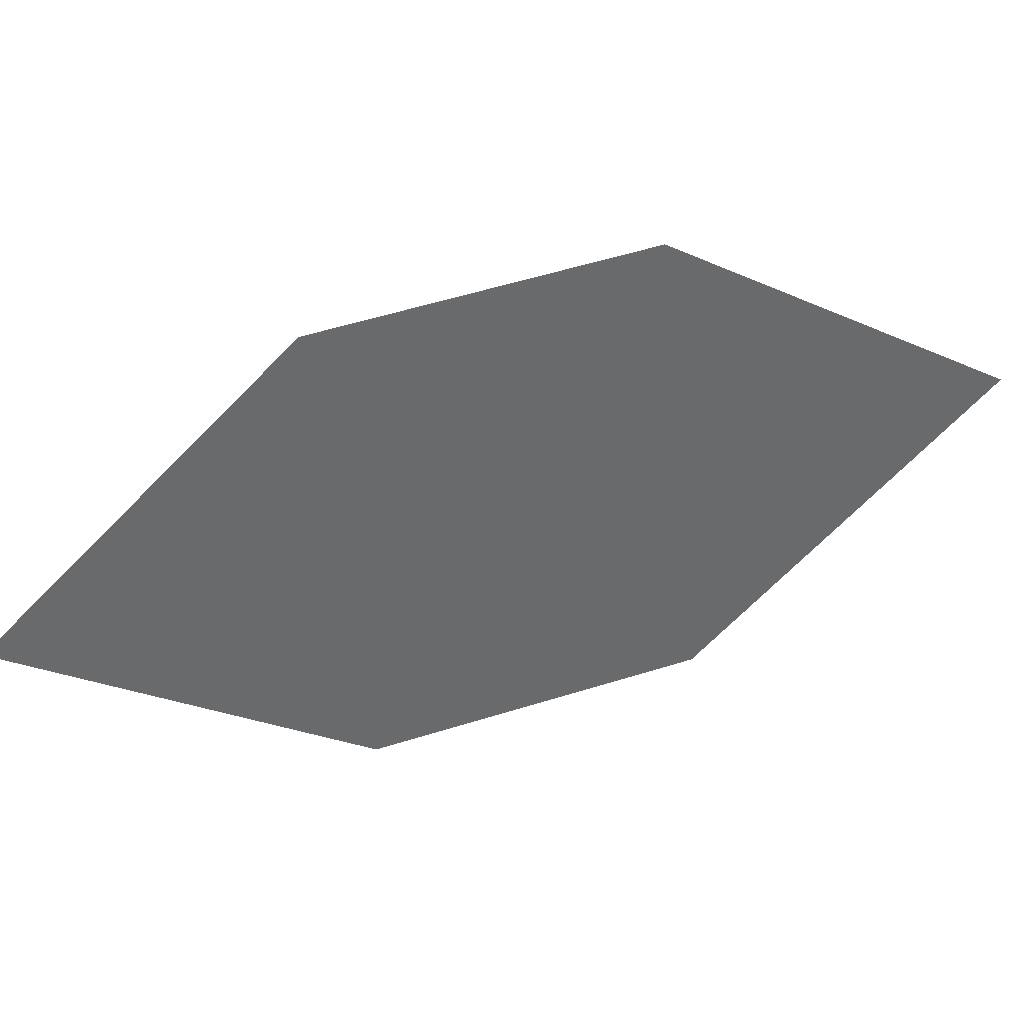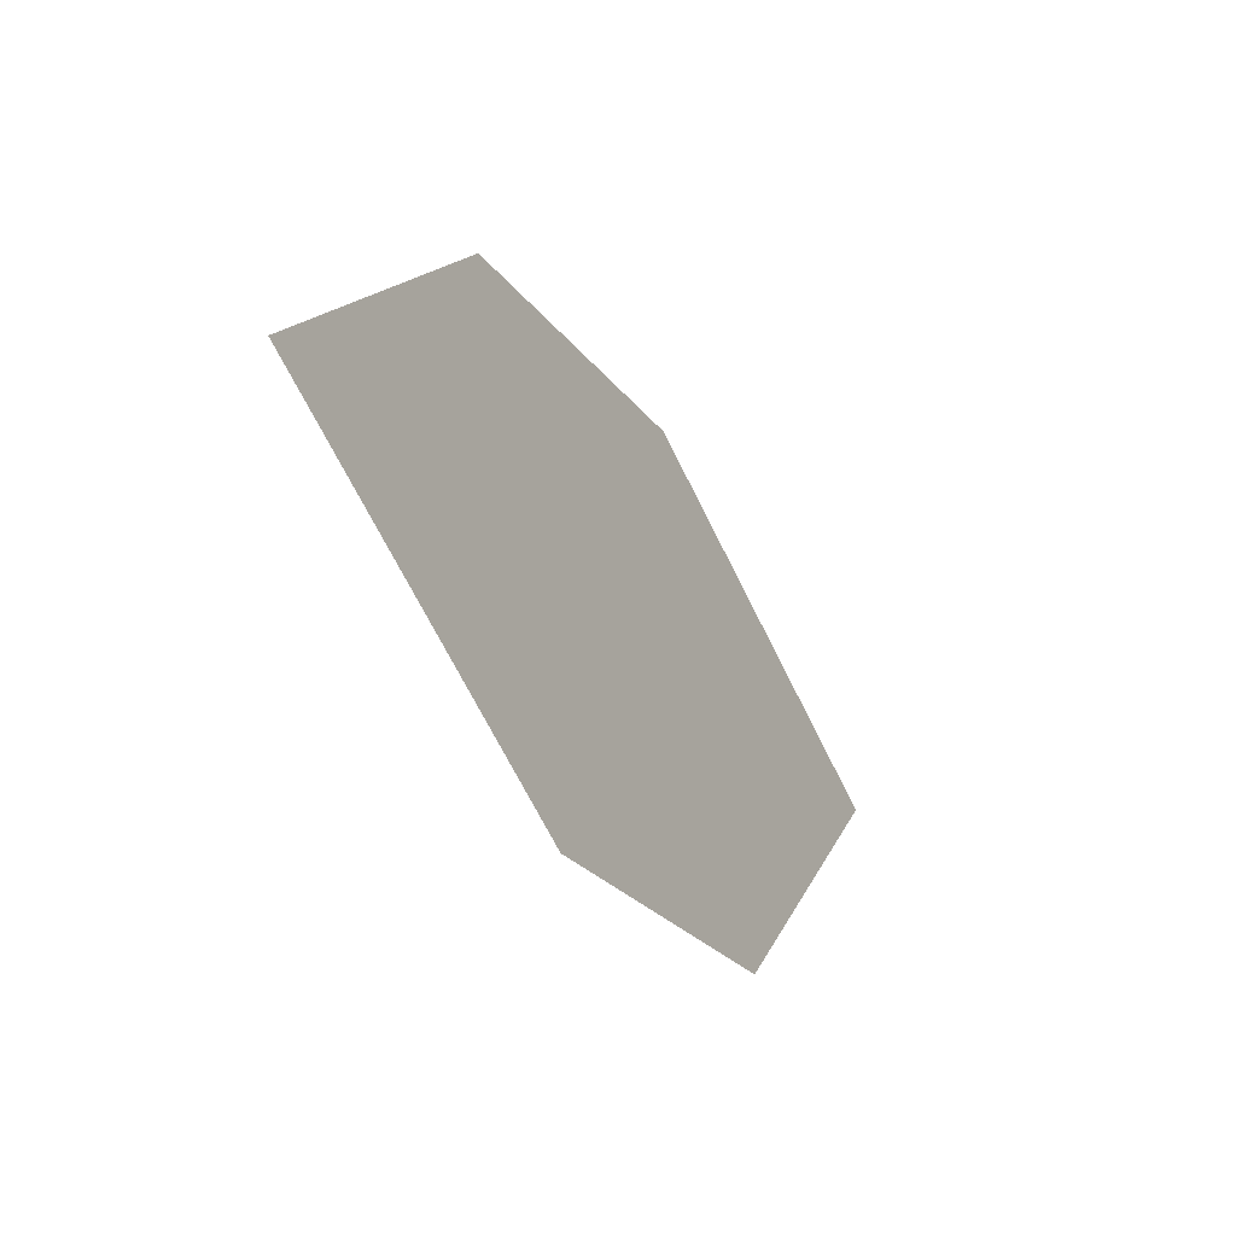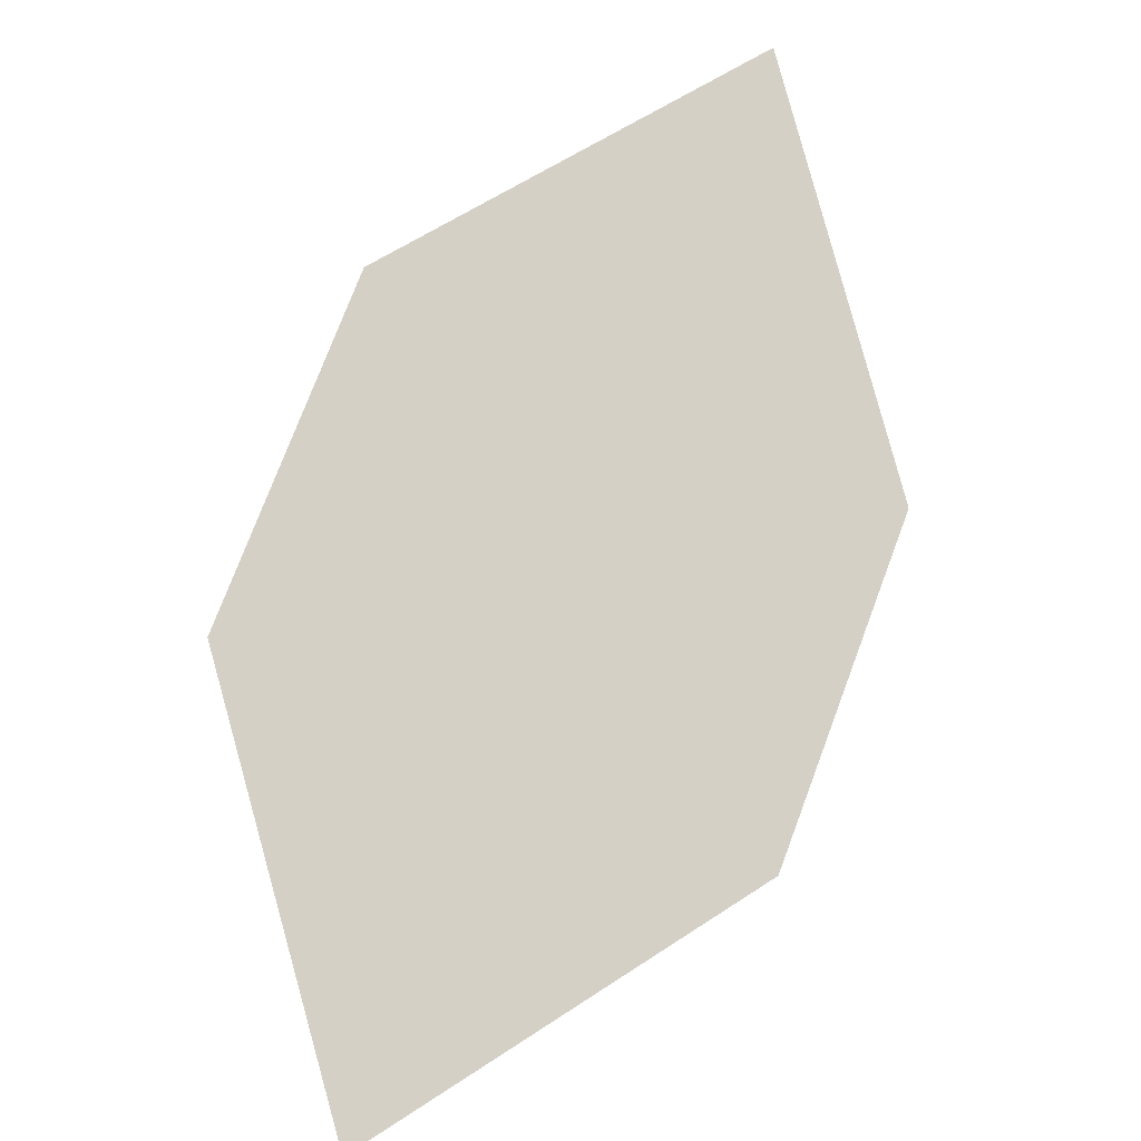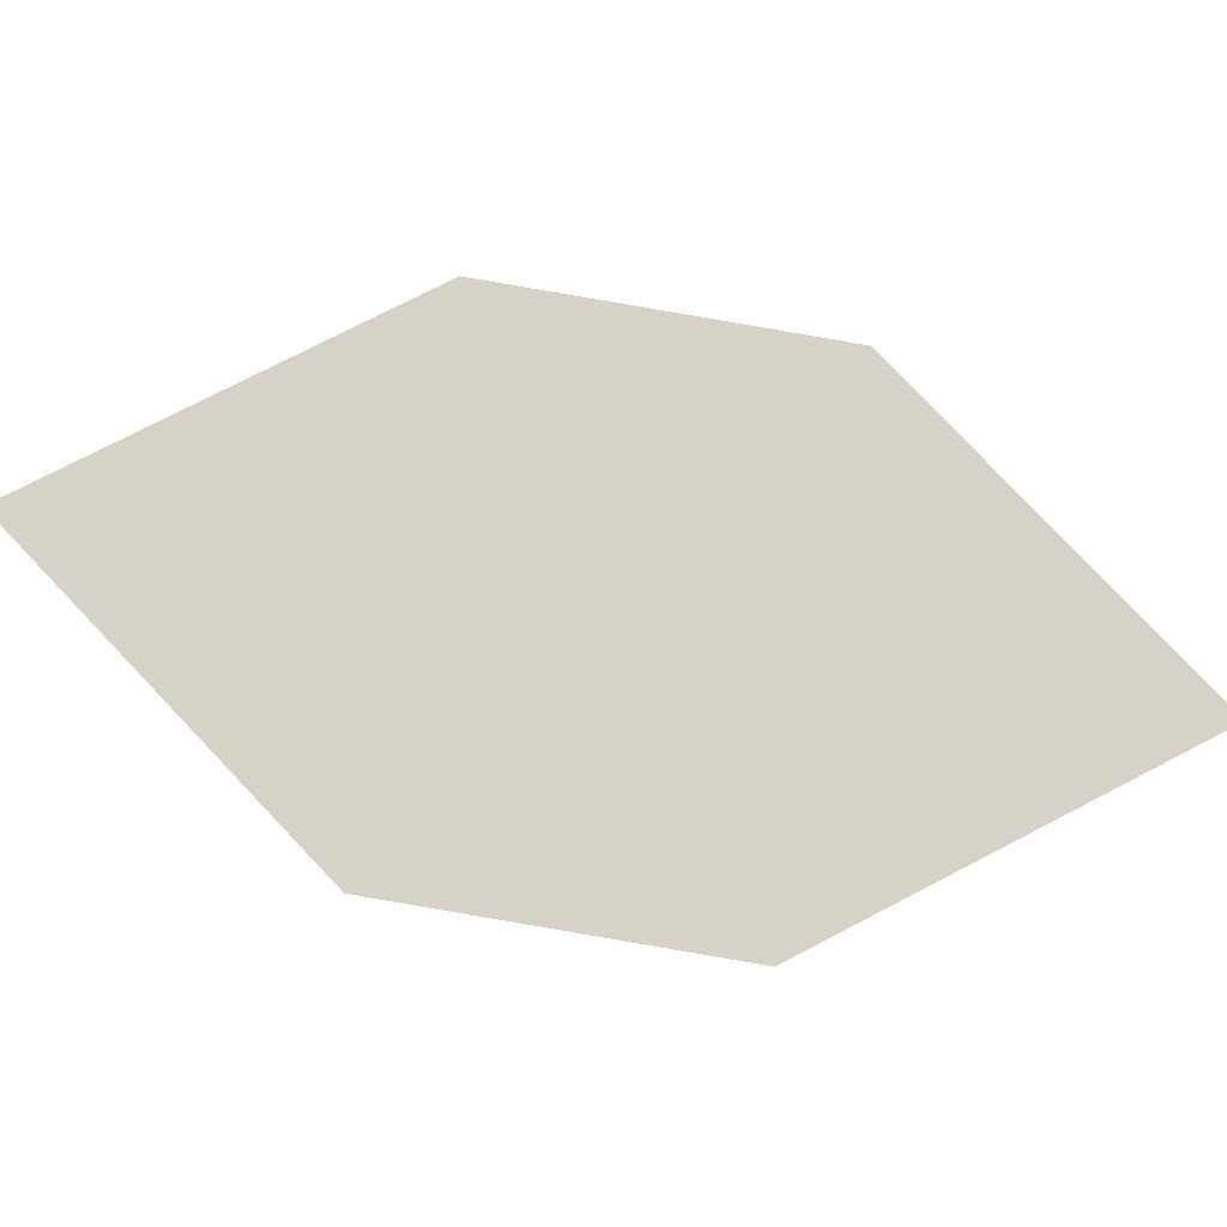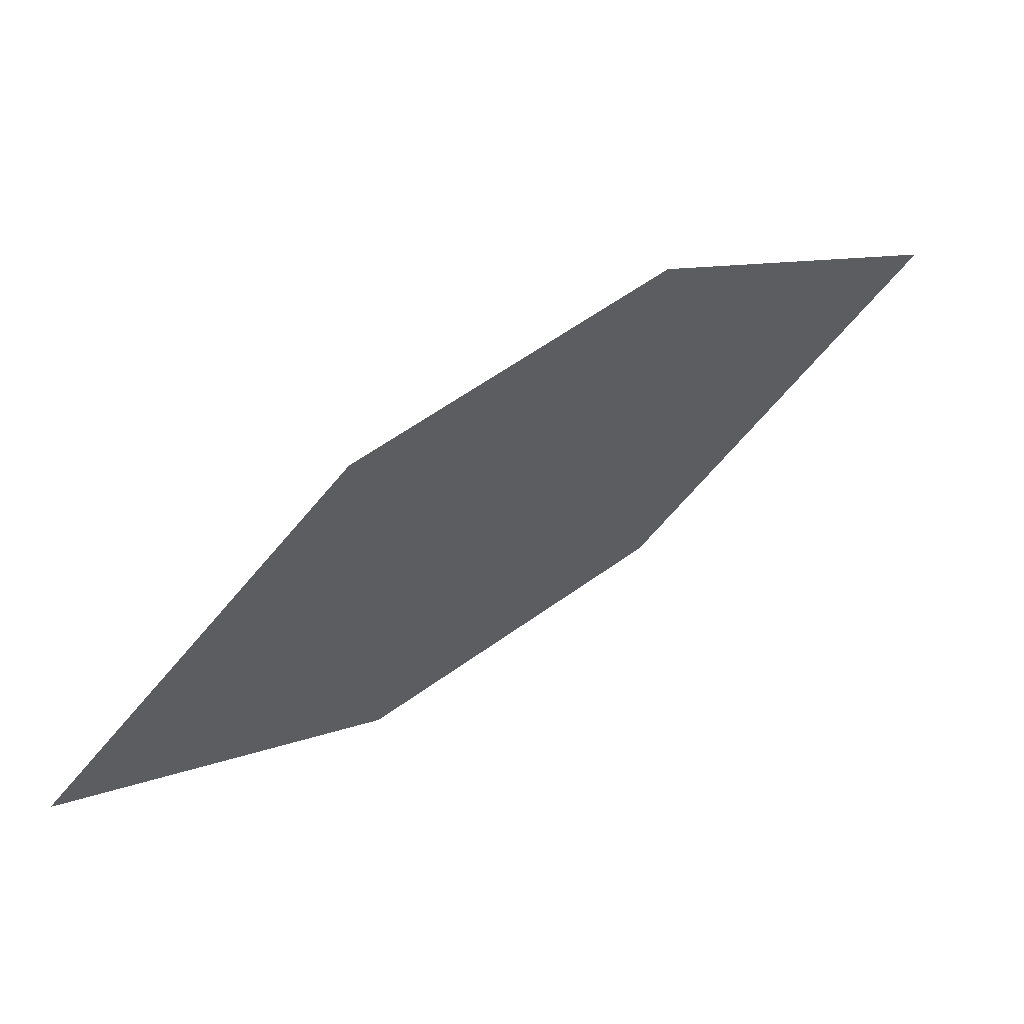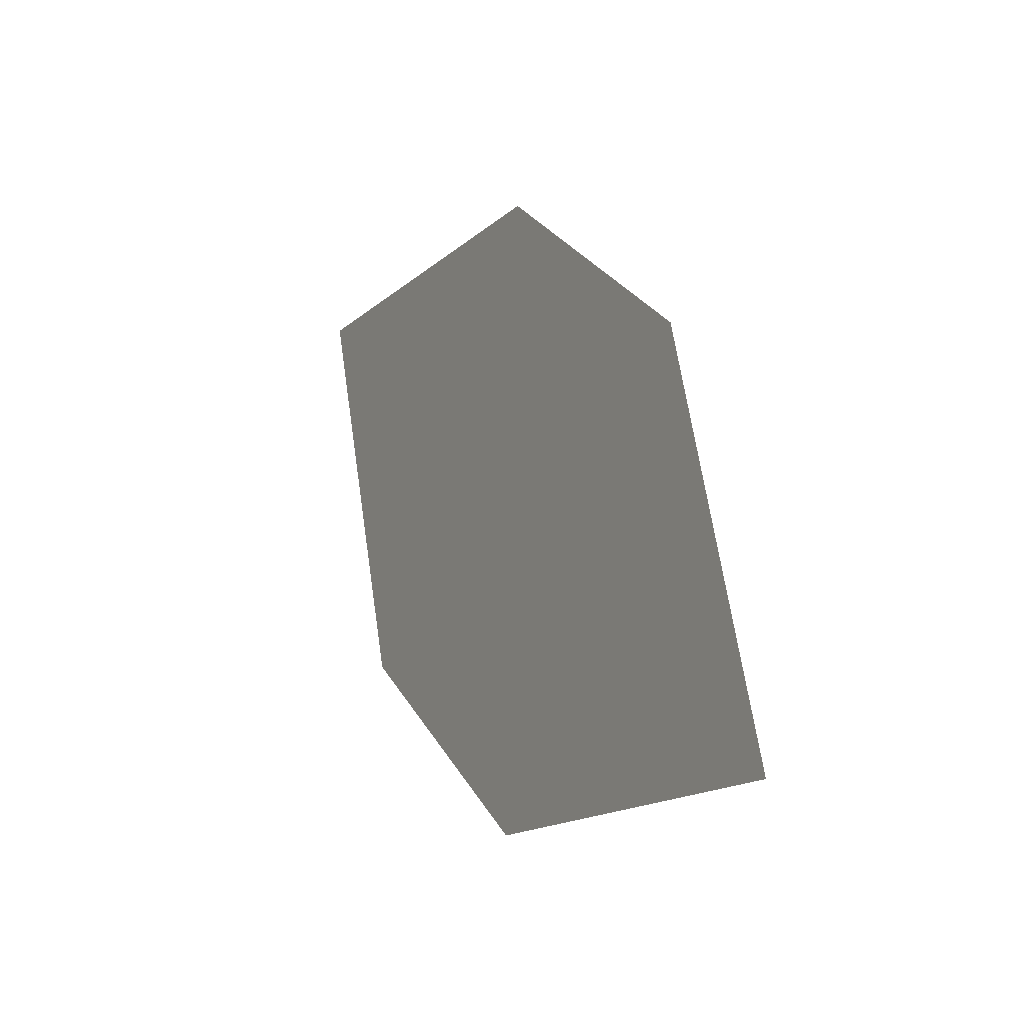
<metadata>
{"format":"obj","ext":"obj","renderer":"f3d","projection":"perspective","resolution":1024,"background":"white","views":[{"elev":23.7,"azim":123.3,"up":"+Y"},{"elev":-12.5,"azim":-105.0,"up":"+Y"},{"elev":-61.3,"azim":49.7,"up":"+Z"},{"elev":2.1,"azim":-40.9,"up":"+Y"},{"elev":43.8,"azim":103.3,"up":"+Y"},{"elev":15.5,"azim":25.6,"up":"+Y"}]}
</metadata>
<code>
o leaves.266
v -0.1304 0.1932 2.319
v -0.2012 0.2092 2.256
v -0.1474 0.2215 2.296
v -0.1606 0.1756 2.299
v -0.1842 0.1809 2.278
v -0.171 0.2268 2.275
f 1 2 5 4
f 1 3 6 2

</code>
